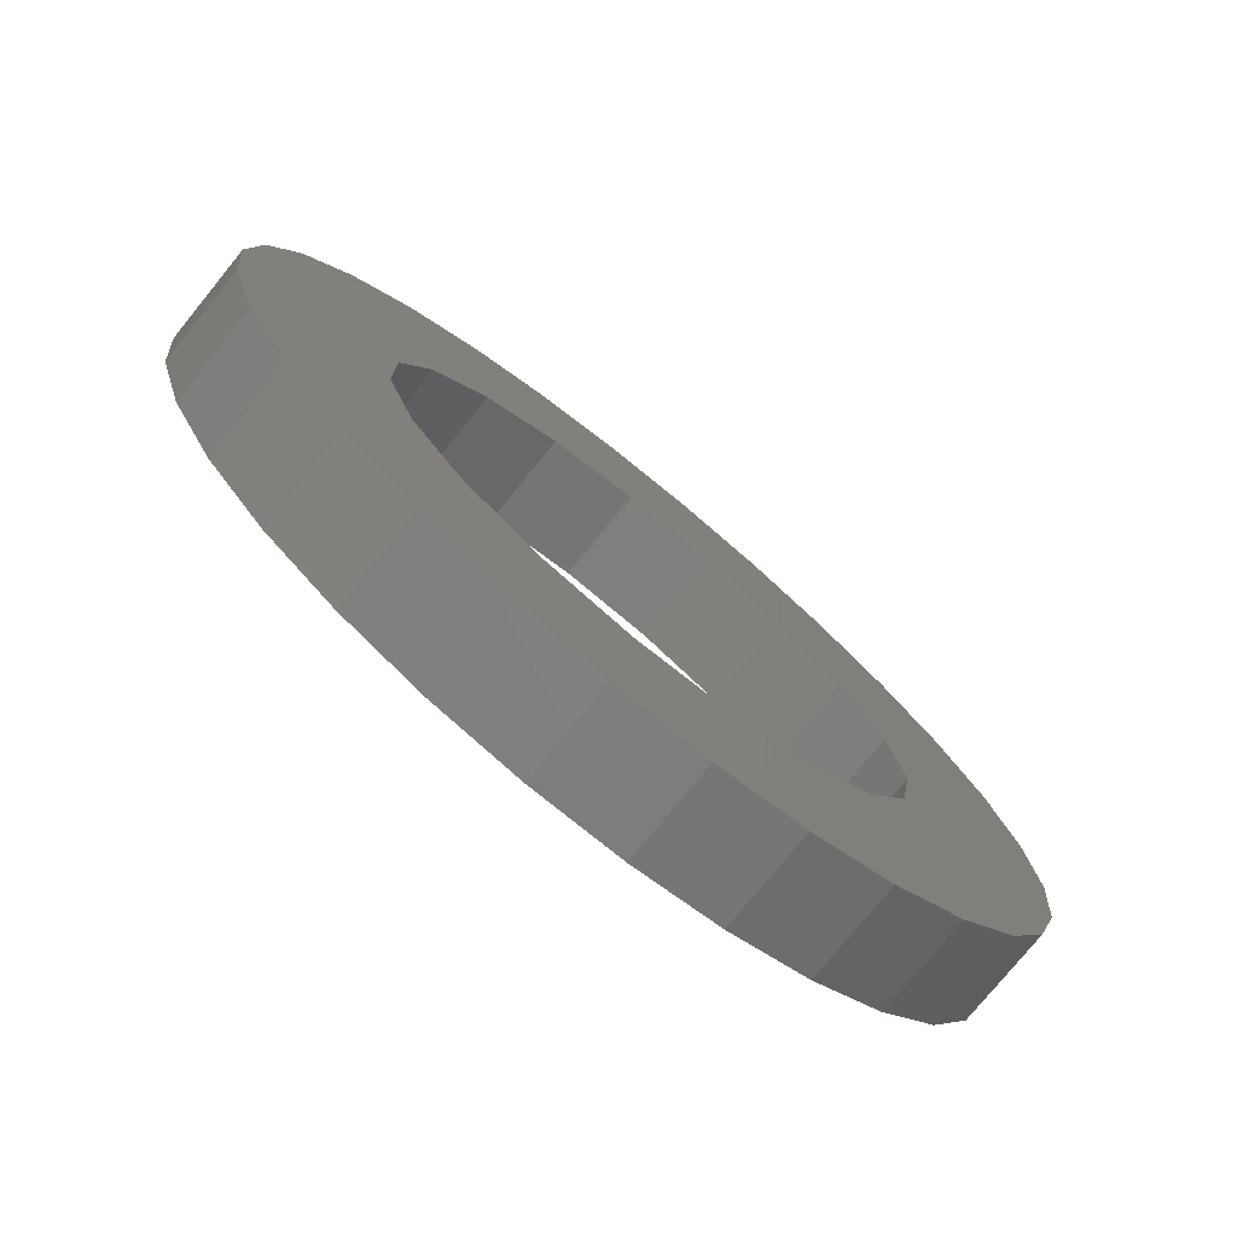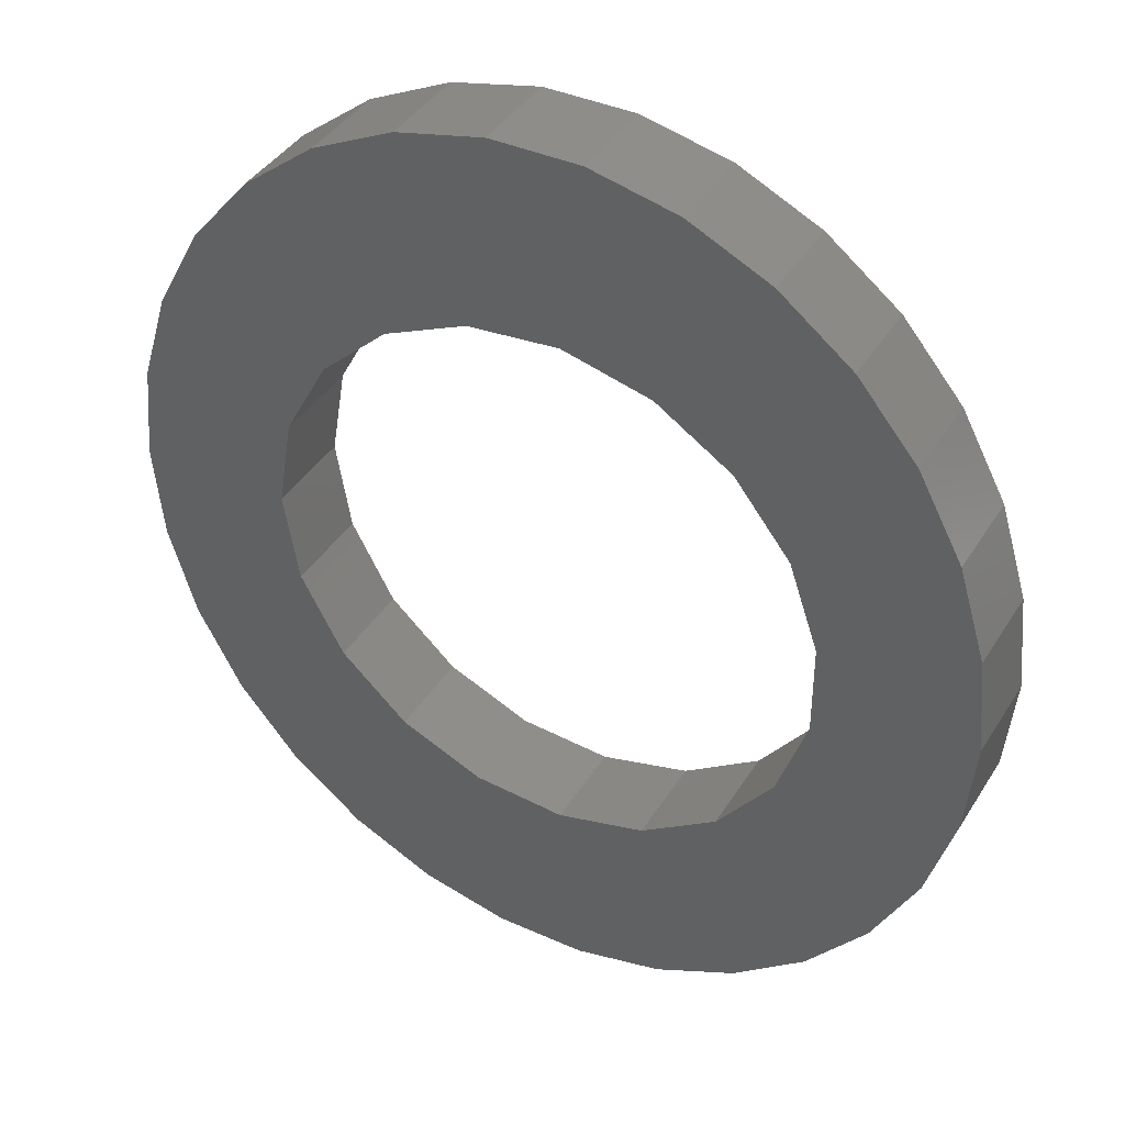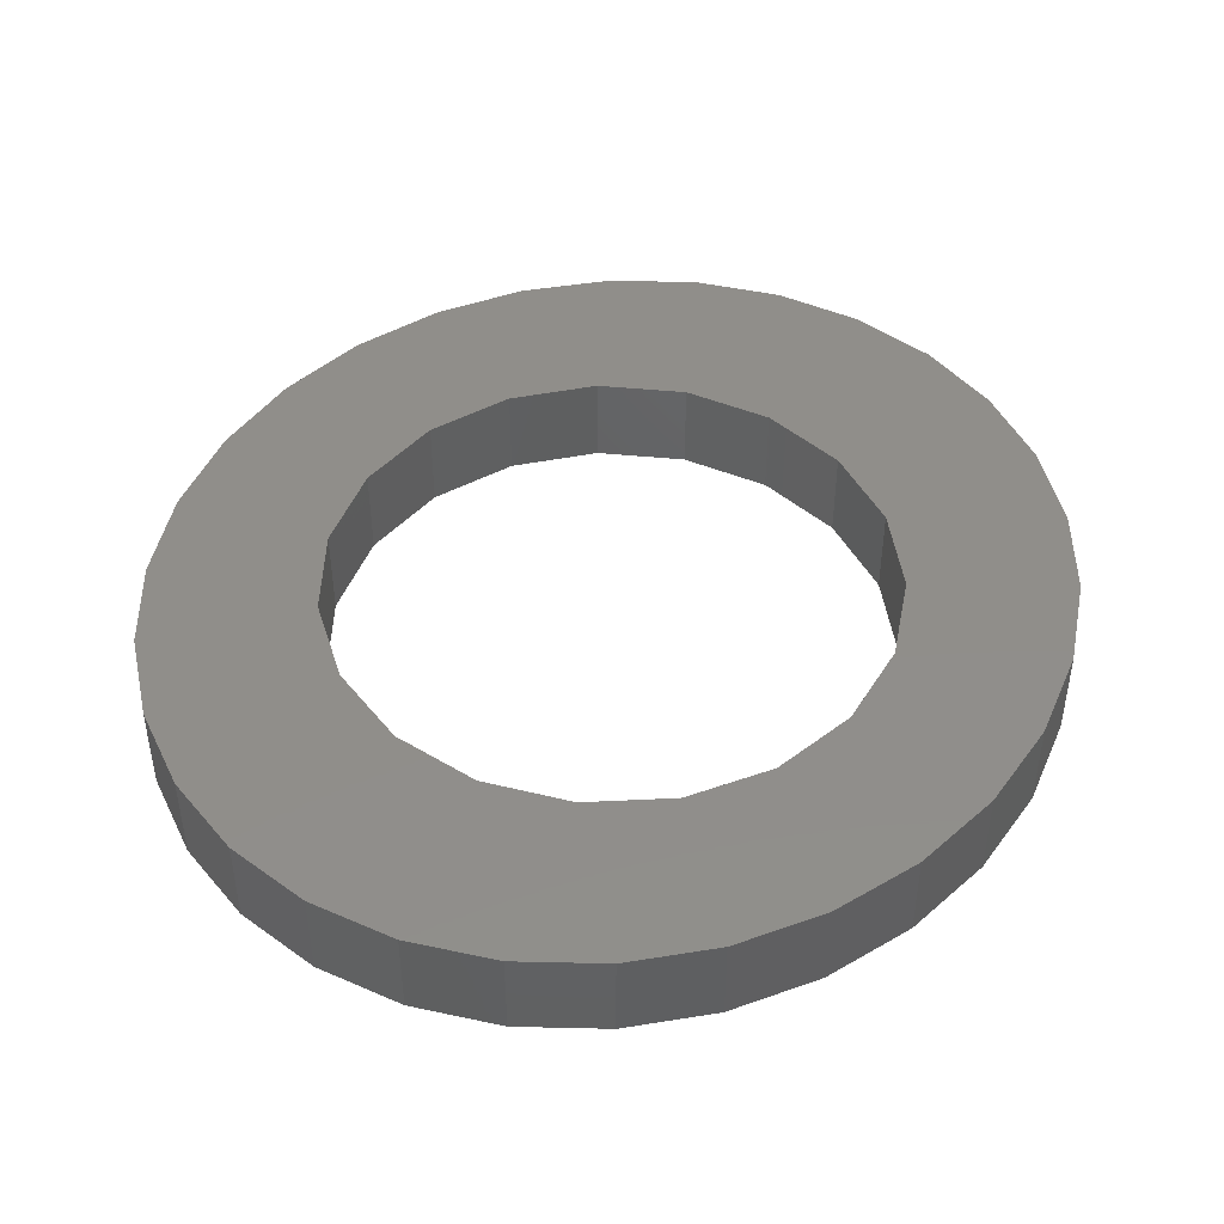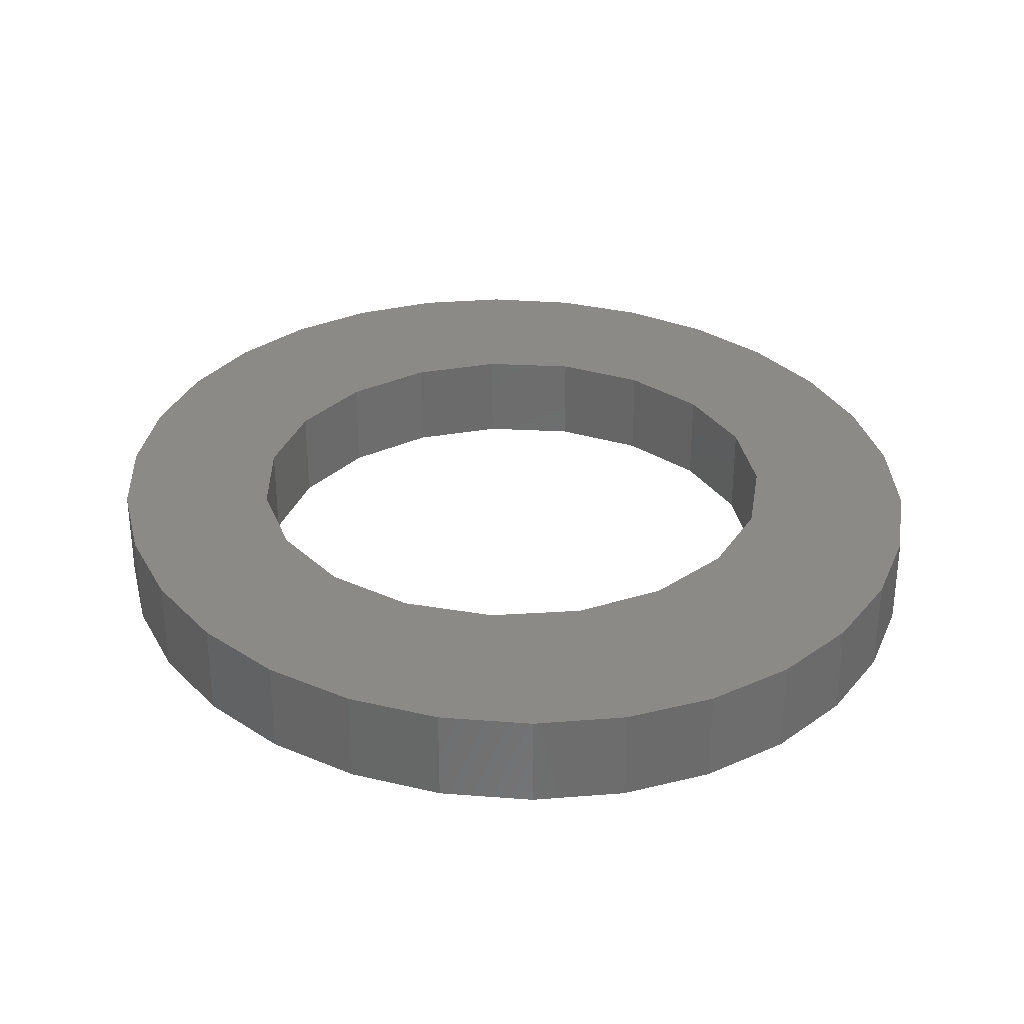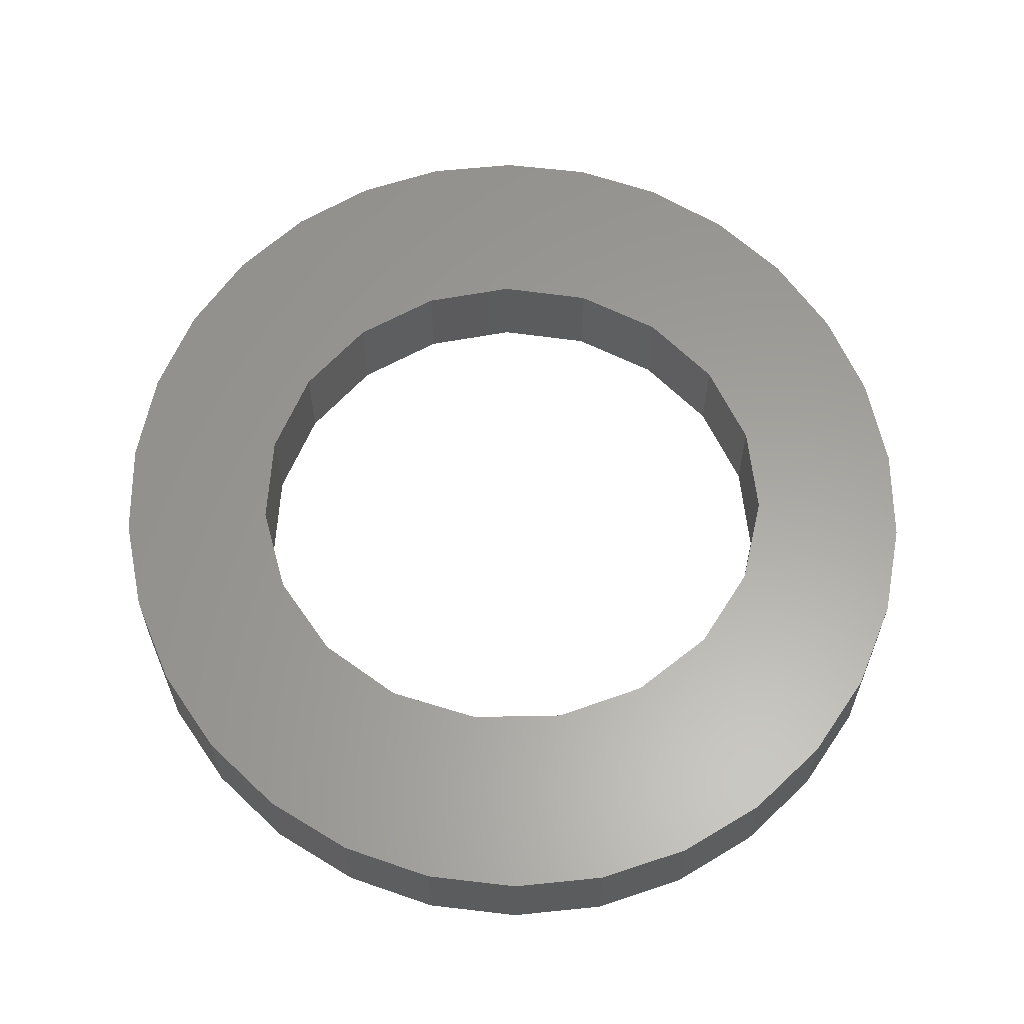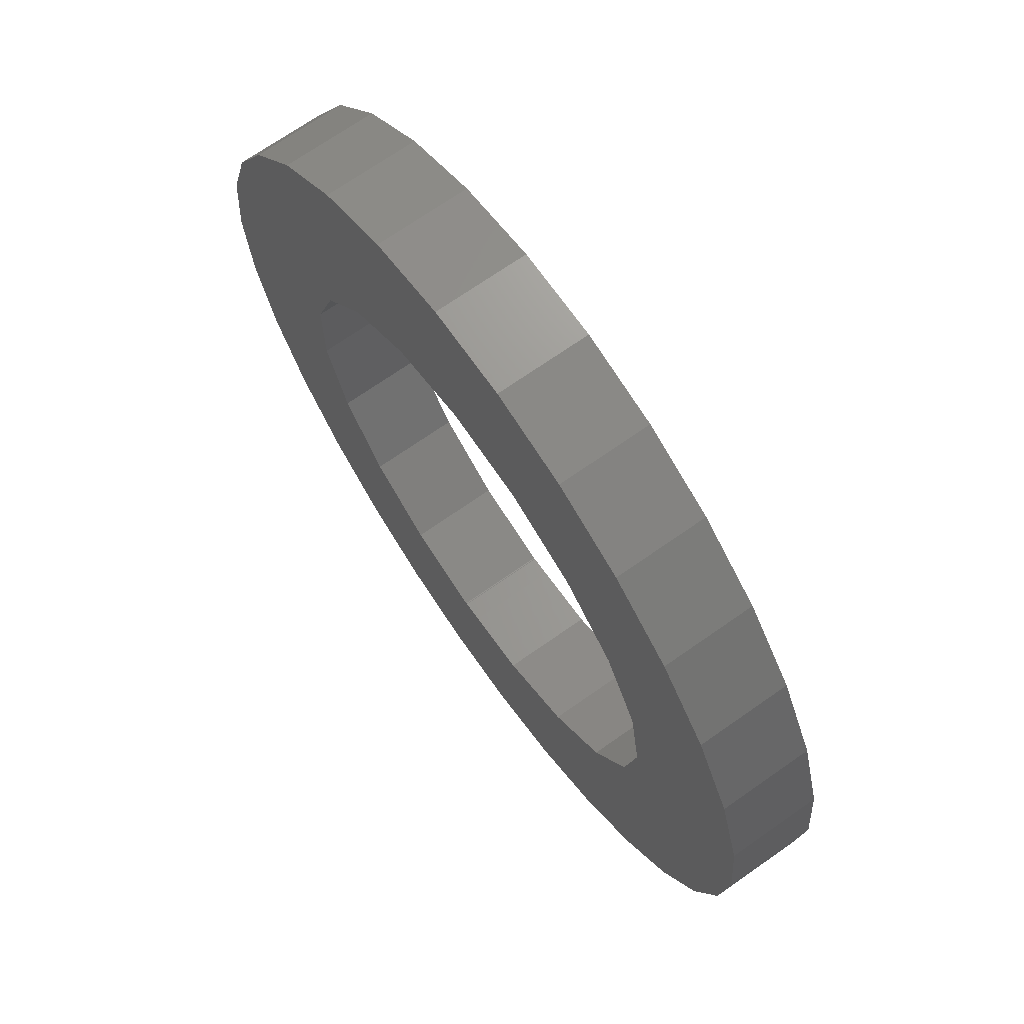
<metadata>
{"format":"stl","ext":"stl","renderer":"f3d","projection":"perspective","resolution":1024,"background":"white","views":[{"elev":-76.8,"azim":-39.1,"up":"+Y"},{"elev":40.0,"azim":-151.1,"up":"+Y"},{"elev":45.8,"azim":39.5,"up":"+Z"},{"elev":31.6,"azim":-19.3,"up":"+Z"},{"elev":61.1,"azim":174.0,"up":"+Z"},{"elev":70.1,"azim":54.9,"up":"+Y"}]}
</metadata>
<code>
# stl→obj: 110 verts, 220 faces
v 8.496 4.067 2
v 7.524 5.878 0
v 7.524 5.878 2
v 8.496 4.067 0
v 6.223 7.431 0
v 6.223 7.431 2
v -2.874 9.511 0
v -4.65 8.66 2
v -2.874 9.511 2
v -4.65 8.66 0
v 9.097 -2.079 2
v 9.3 0 0
v 9.3 0 2
v 9.097 -2.079 0
v 4.65 8.66 2
v 4.65 8.66 0
v 0.9721 9.945 0
v -0.9721 9.945 2
v 0.9721 9.945 2
v -0.9721 9.945 0
v 2.874 9.511 2
v 2.874 9.511 0
v -9.3 0 0
v -9.097 2.079 2
v -9.097 2.079 0
v -9.3 0 2
v -8.496 4.067 0
v -7.524 5.878 2
v -7.524 5.878 0
v -8.496 4.067 2
v -6.223 7.431 2
v -6.223 7.431 0
v 9.097 2.079 0
v 9.097 2.079 2
v 8.496 -4.067 2
v 8.496 -4.067 0
v -7.524 -5.878 0
v -8.496 -4.067 2
v -8.496 -4.067 0
v -7.524 -5.878 2
v 4.65 -8.66 0
v 6.223 -7.431 2
v 4.65 -8.66 2
v 6.223 -7.431 0
v 6 0 2
v 5.675 1.948 2
v 4.735 3.685 2
v 5.675 -1.948 2
v 4.735 -3.685 2
v 3.282 5.023 2
v 1.473 5.816 2
v 0 5.938 2
v -0.4608 5.98 2
v -0.4955 5.98 2
v -0.4689 5.977 2
v -2.41 5.495 2
v -4.064 4.414 2
v -5.277 2.856 2
v 7.524 -5.878 2
v 3.282 -5.023 2
v 1.473 -5.816 2
v 2.874 -9.511 2
v 0.9721 -9.945 2
v 0 -5.938 2
v -0.9721 -9.945 2
v -0.4608 -5.98 2
v -0.4955 -5.98 2
v -0.4689 -5.977 2
v -2.874 -9.511 2
v -2.41 -5.495 2
v -4.65 -8.66 2
v -4.064 -4.414 2
v -5.277 -2.856 2
v -9.097 -2.079 2
v -5.918 -0.9876 2
v -6.223 -7.431 2
v -5.918 0.9876 2
v 7.524 -5.878 0
v -9.097 -2.079 0
v 0.9721 -9.945 0
v 2.874 -9.511 0
v -2.874 -9.511 0
v -0.9721 -9.945 0
v 6 0 0
v 5.675 -1.948 0
v 4.735 -3.685 0
v 5.675 1.948 0
v 4.735 3.685 0
v 3.282 -5.023 0
v 1.473 -5.816 0
v 0 -5.938 0
v -0.4608 -5.98 0
v -0.4955 -5.98 0
v -0.4689 -5.977 0
v -2.41 -5.495 0
v -4.65 -8.66 0
v -4.064 -4.414 0
v -6.223 -7.431 0
v -5.277 -2.856 0
v 3.282 5.023 0
v 1.473 5.816 0
v 0 5.938 0
v -0.4608 5.98 0
v -0.4955 5.98 0
v -0.4689 5.977 0
v -2.41 5.495 0
v -4.064 4.414 0
v -5.277 2.856 0
v -5.918 0.9876 0
v -5.918 -0.9876 0
f 1 2 3
f 2 1 4
f 3 5 6
f 5 3 2
f 7 8 9
f 8 7 10
f 11 12 13
f 12 11 14
f 5 15 6
f 15 5 16
f 17 18 19
f 18 17 20
f 16 21 15
f 21 16 22
f 23 24 25
f 24 23 26
f 27 28 29
f 28 27 30
f 10 31 8
f 31 10 32
f 20 9 18
f 9 20 7
f 29 31 32
f 31 29 28
f 13 33 34
f 33 13 12
f 35 14 11
f 14 35 36
f 37 38 39
f 38 37 40
f 41 42 43
f 42 41 44
f 34 4 1
f 4 34 33
f 22 19 21
f 19 22 17
f 45 13 34
f 46 34 1
f 13 45 11
f 47 1 3
f 48 11 45
f 47 3 6
f 11 48 35
f 49 35 48
f 34 46 45
f 1 47 46
f 50 6 15
f 6 50 47
f 51 15 21
f 15 51 50
f 19 51 21
f 19 52 51
f 18 52 19
f 52 18 53
f 54 53 18
f 53 54 55
f 9 54 18
f 54 9 56
f 8 56 9
f 56 8 57
f 31 57 8
f 28 57 31
f 30 58 28
f 57 28 58
f 35 49 59
f 59 49 42
f 60 42 49
f 42 60 43
f 61 43 60
f 43 61 62
f 61 63 62
f 64 63 61
f 65 64 66
f 67 66 68
f 66 67 65
f 64 65 63
f 69 67 70
f 67 69 65
f 71 70 72
f 70 71 69
f 40 72 73
f 74 73 75
f 72 76 71
f 24 58 30
f 58 24 77
f 72 40 76
f 26 77 24
f 73 38 40
f 77 26 75
f 73 74 38
f 75 26 74
f 25 30 27
f 30 25 24
f 59 36 35
f 36 59 78
f 79 26 23
f 26 79 74
f 80 62 63
f 62 80 81
f 81 43 62
f 43 81 41
f 82 65 69
f 65 82 83
f 83 63 65
f 63 83 80
f 84 12 14
f 85 14 36
f 12 84 33
f 86 36 78
f 87 33 84
f 86 78 44
f 33 87 4
f 88 4 87
f 14 85 84
f 36 86 85
f 89 44 41
f 44 89 86
f 90 41 81
f 41 90 89
f 80 90 81
f 80 91 90
f 83 91 80
f 91 83 92
f 93 92 83
f 92 93 94
f 82 93 83
f 93 82 95
f 96 95 82
f 95 96 97
f 98 97 96
f 37 97 98
f 39 99 37
f 97 37 99
f 4 88 2
f 2 88 5
f 100 5 88
f 5 100 16
f 101 16 100
f 16 101 22
f 101 17 22
f 102 17 101
f 20 102 103
f 104 103 105
f 103 104 20
f 102 20 17
f 7 104 106
f 104 7 20
f 10 106 107
f 106 10 7
f 29 107 108
f 25 108 109
f 107 32 10
f 79 99 39
f 99 79 110
f 107 29 32
f 23 110 79
f 108 27 29
f 110 23 109
f 108 25 27
f 109 23 25
f 39 74 79
f 74 39 38
f 98 40 37
f 40 98 76
f 42 78 59
f 78 42 44
f 96 69 71
f 69 96 82
f 98 71 76
f 71 98 96
f 92 68 66
f 68 92 94
f 103 52 53
f 52 103 102
f 105 53 55
f 53 105 103
f 91 66 64
f 66 91 92
f 84 46 87
f 46 84 45
f 75 109 77
f 109 75 110
f 101 50 51
f 50 101 100
f 89 61 60
f 61 89 90
f 93 70 67
f 70 93 95
f 100 47 50
f 47 100 88
f 87 47 88
f 47 87 46
f 104 55 54
f 55 104 105
f 102 51 52
f 51 102 101
f 106 54 56
f 54 106 104
f 73 110 75
f 110 73 99
f 95 72 70
f 72 95 97
f 72 99 73
f 99 72 97
f 77 108 58
f 108 77 109
f 107 56 57
f 56 107 106
f 58 107 57
f 107 58 108
f 86 60 49
f 60 86 89
f 85 45 84
f 45 85 48
f 90 64 61
f 64 90 91
f 94 67 68
f 67 94 93
f 86 48 85
f 48 86 49

</code>
